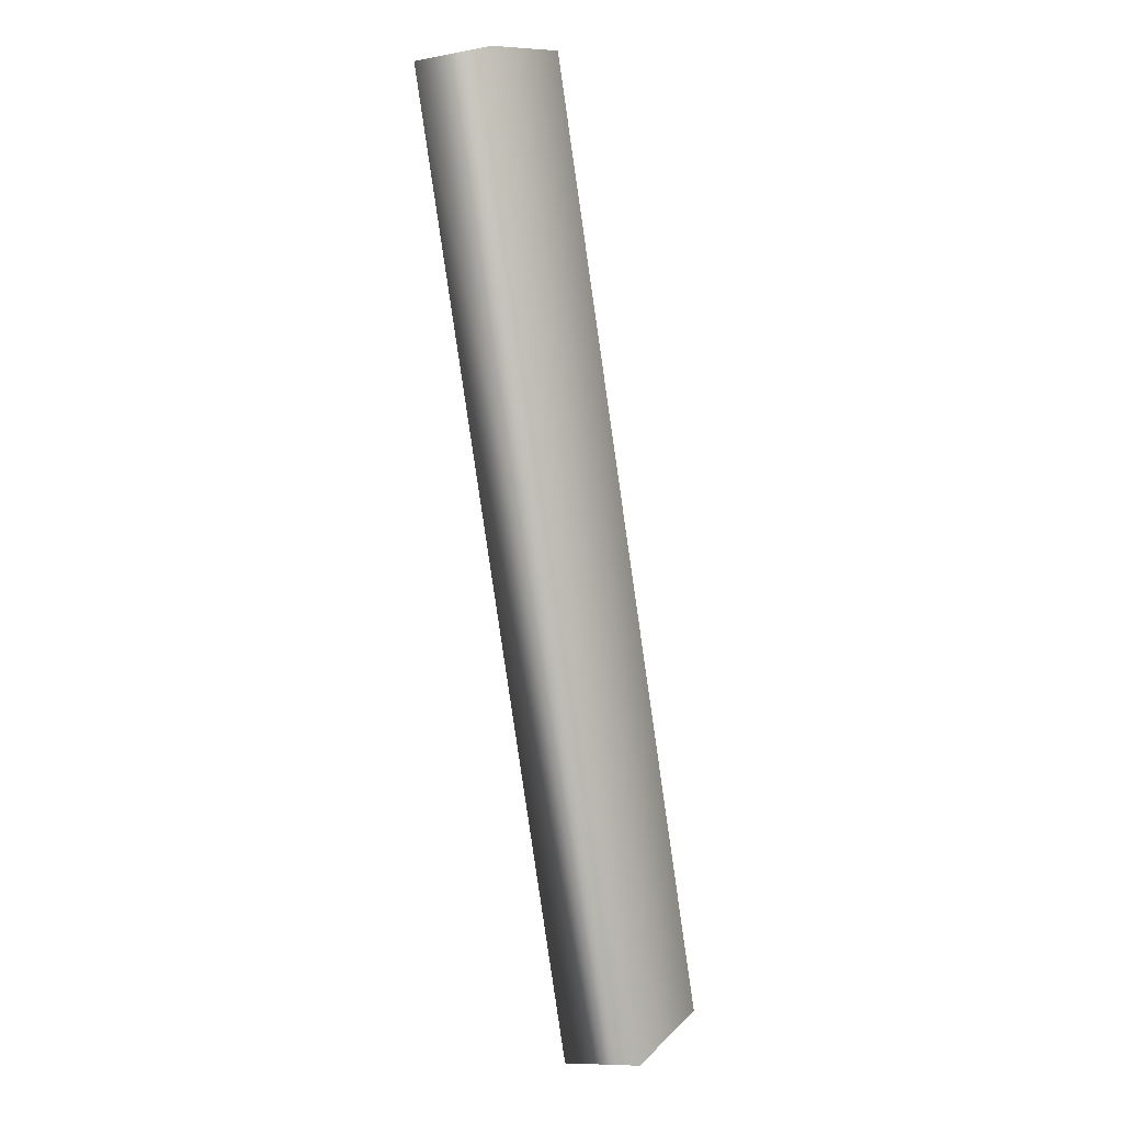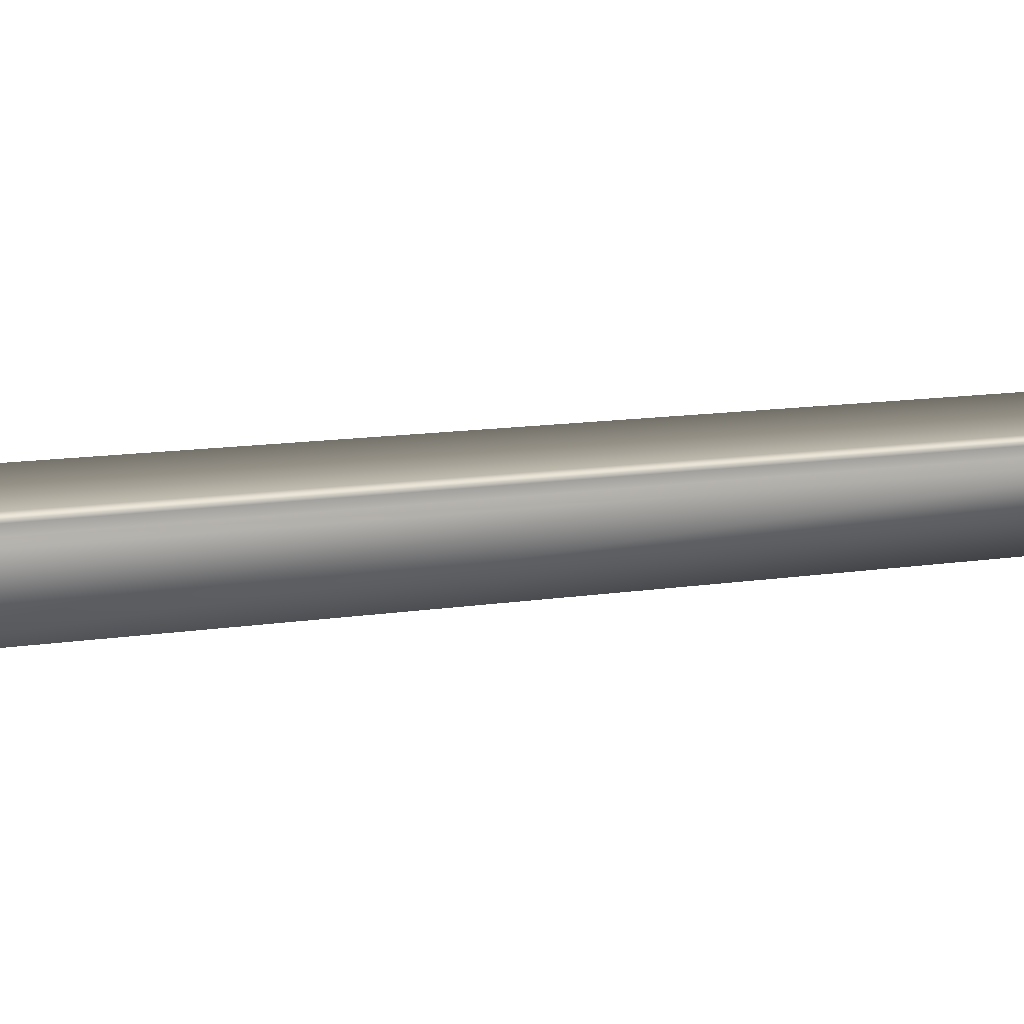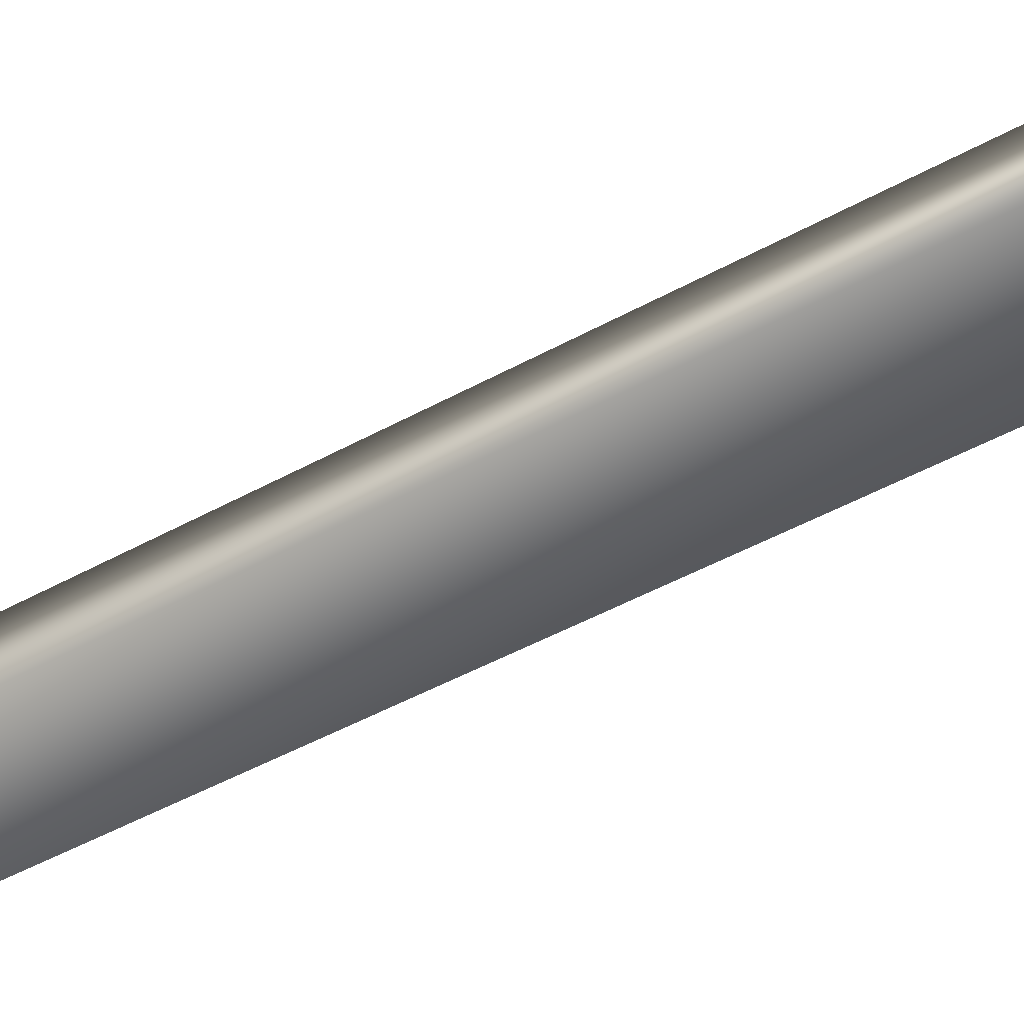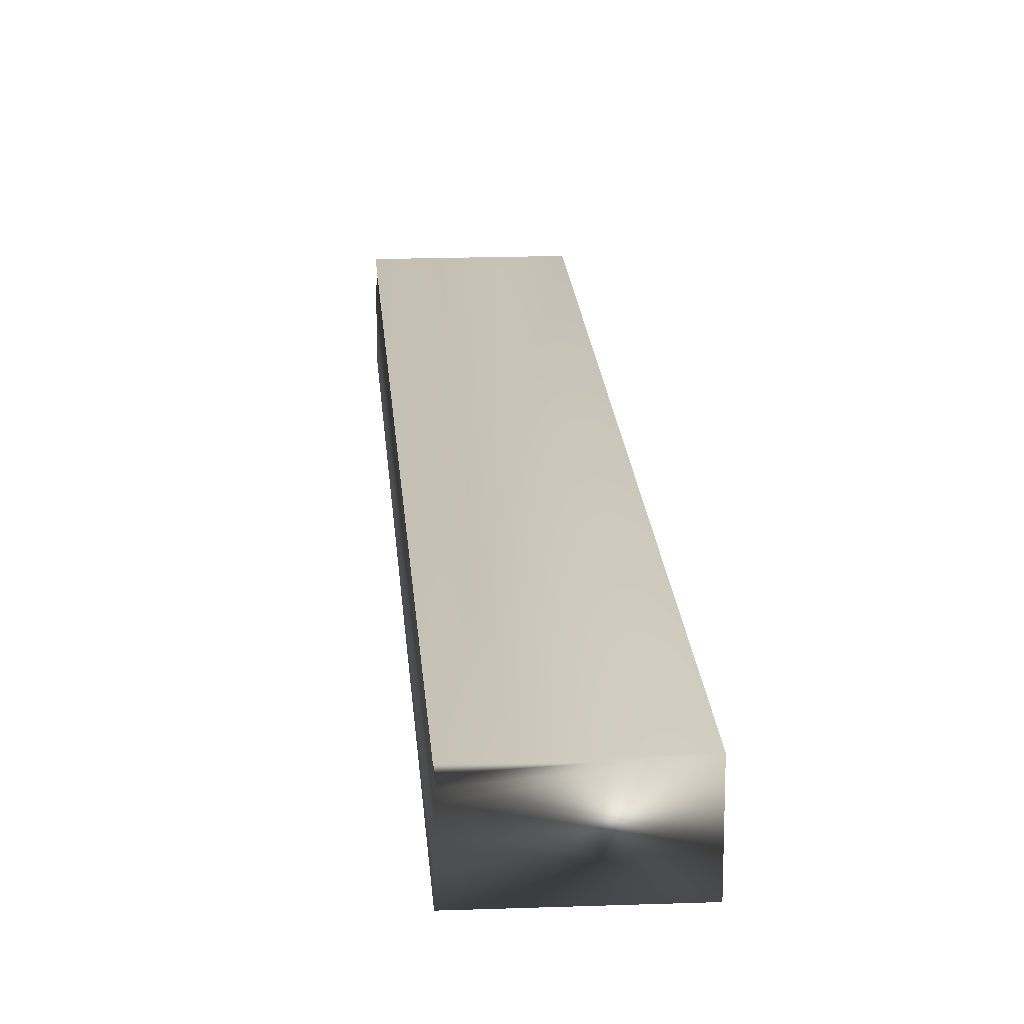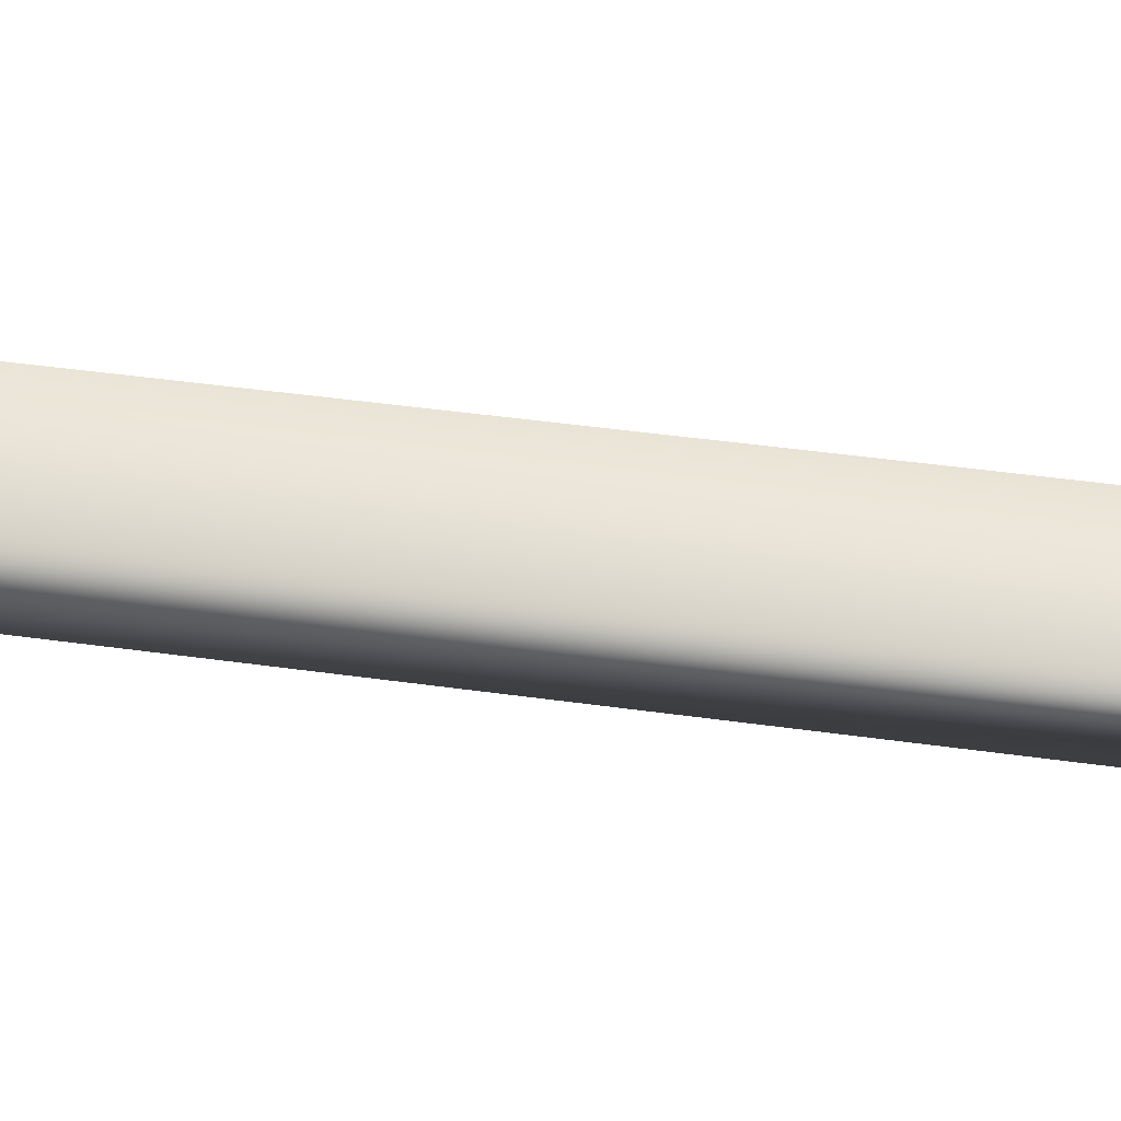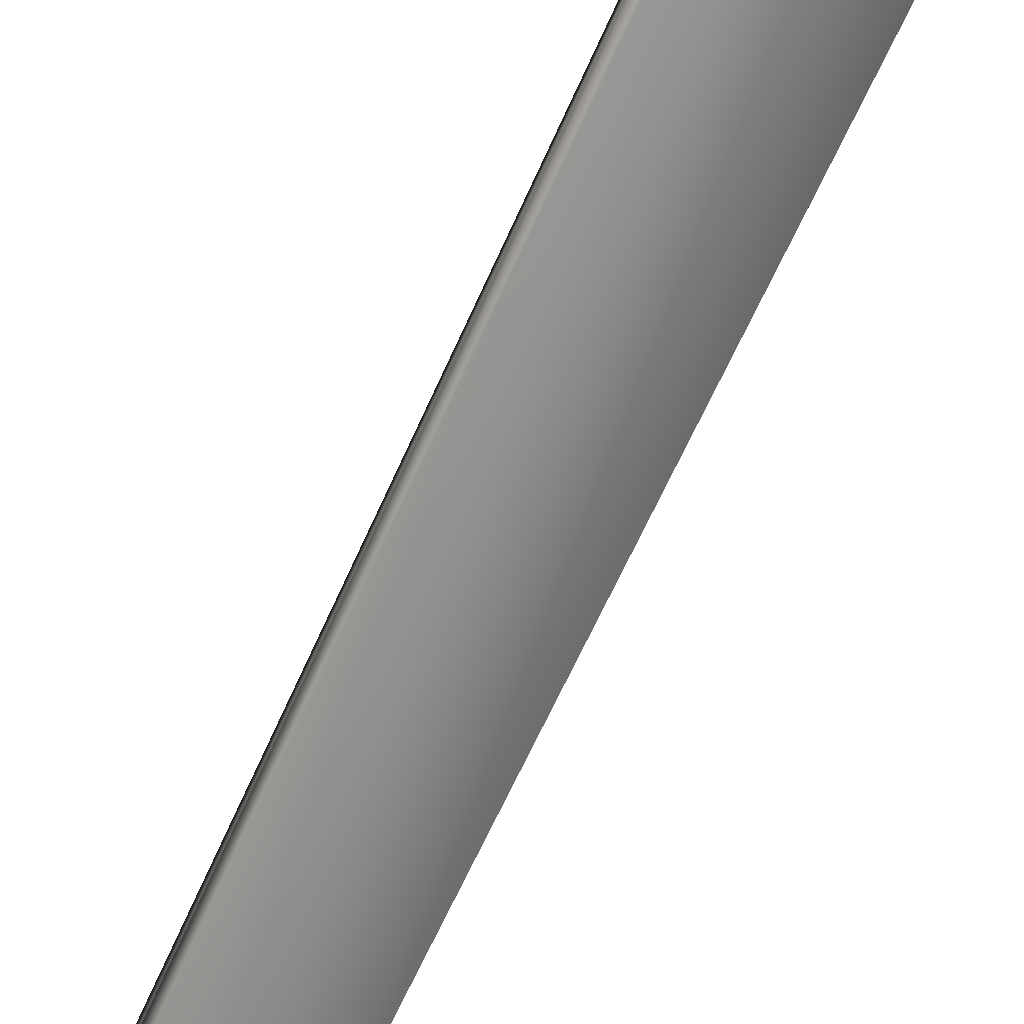
<metadata>
{"format":"obj","ext":"obj","renderer":"f3d","projection":"perspective","resolution":1024,"background":"white","views":[{"elev":-9.4,"azim":116.1,"up":"+Z"},{"elev":11.9,"azim":-92.0,"up":"+Y"},{"elev":-52.0,"azim":139.3,"up":"+Y"},{"elev":19.0,"azim":15.1,"up":"+Y"},{"elev":45.8,"azim":118.1,"up":"+Y"},{"elev":-64.5,"azim":-4.9,"up":"+Y"}]}
</metadata>
<code>
v -38.54 32.75 25.21
v -39.68 32.75 21.88
v -39.03 32.75 25.38
v -40.18 32.75 22.05
v -40.18 32.67 22.05
v -39.03 32.67 25.38
v -40.17 32.7 22.05
v -39.02 32.7 25.37
v -39.02 32.72 25.37
v -40.17 32.72 22.05
v -40.18 32.46 22.05
v -39.68 32.46 21.88
v -39.03 32.46 25.38
v -38.54 32.46 25.21
f 1 2 3
f 3 2 4
f 5 6 7
f 7 6 8
f 7 8 9
f 3 4 9
f 9 4 10
f 9 10 7
f 11 5 12
f 12 5 2
f 2 5 7
f 2 7 10
f 10 4 2
f 13 6 11
f 11 6 5
f 1 14 2
f 2 14 12
f 13 14 6
f 6 14 1
f 6 1 8
f 8 1 9
f 9 1 3
f 14 13 12
f 12 13 11

</code>
